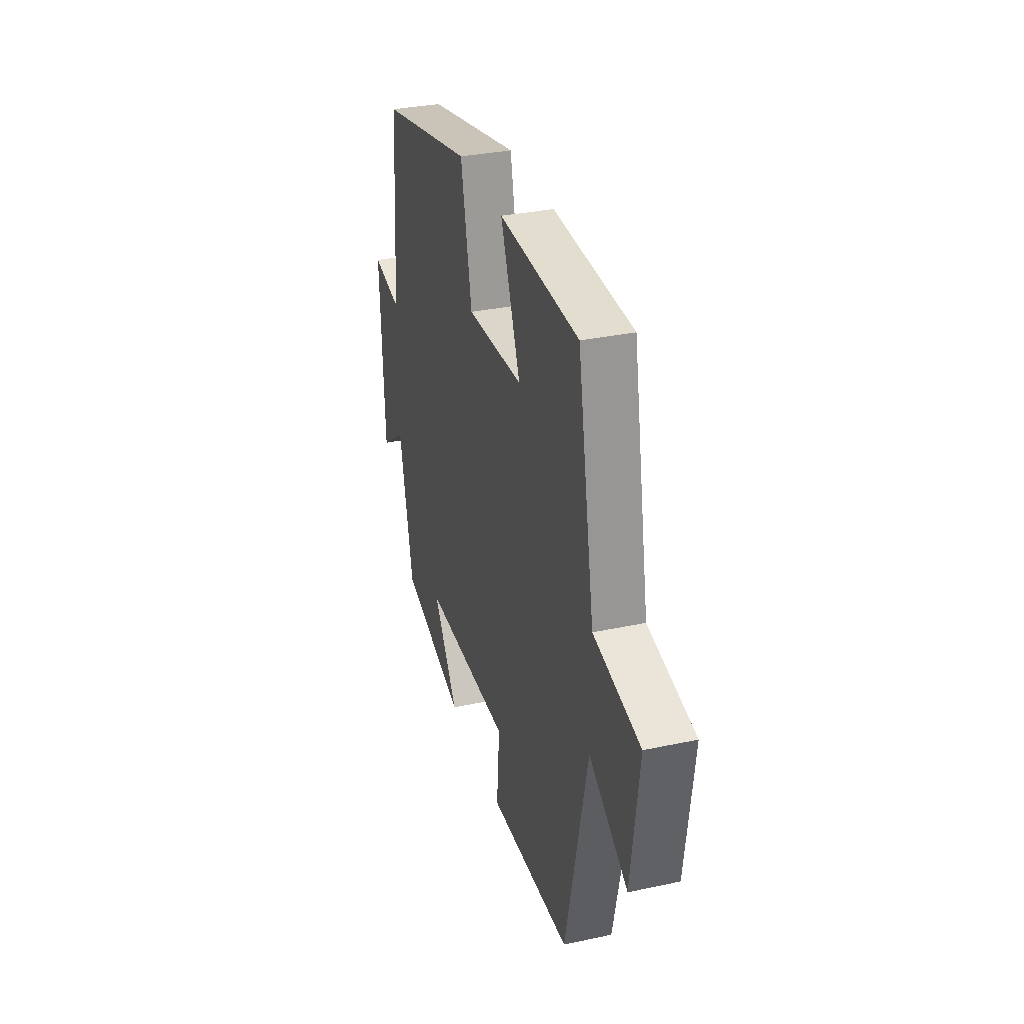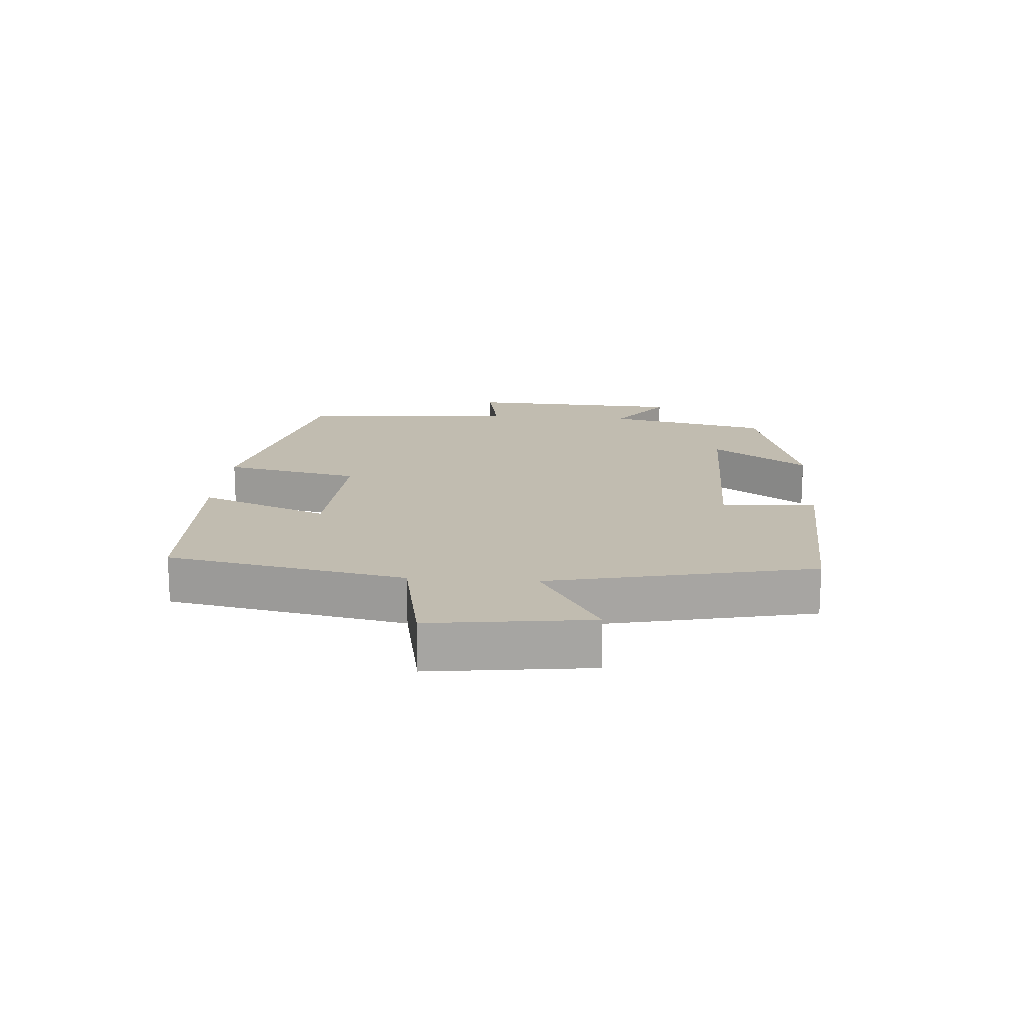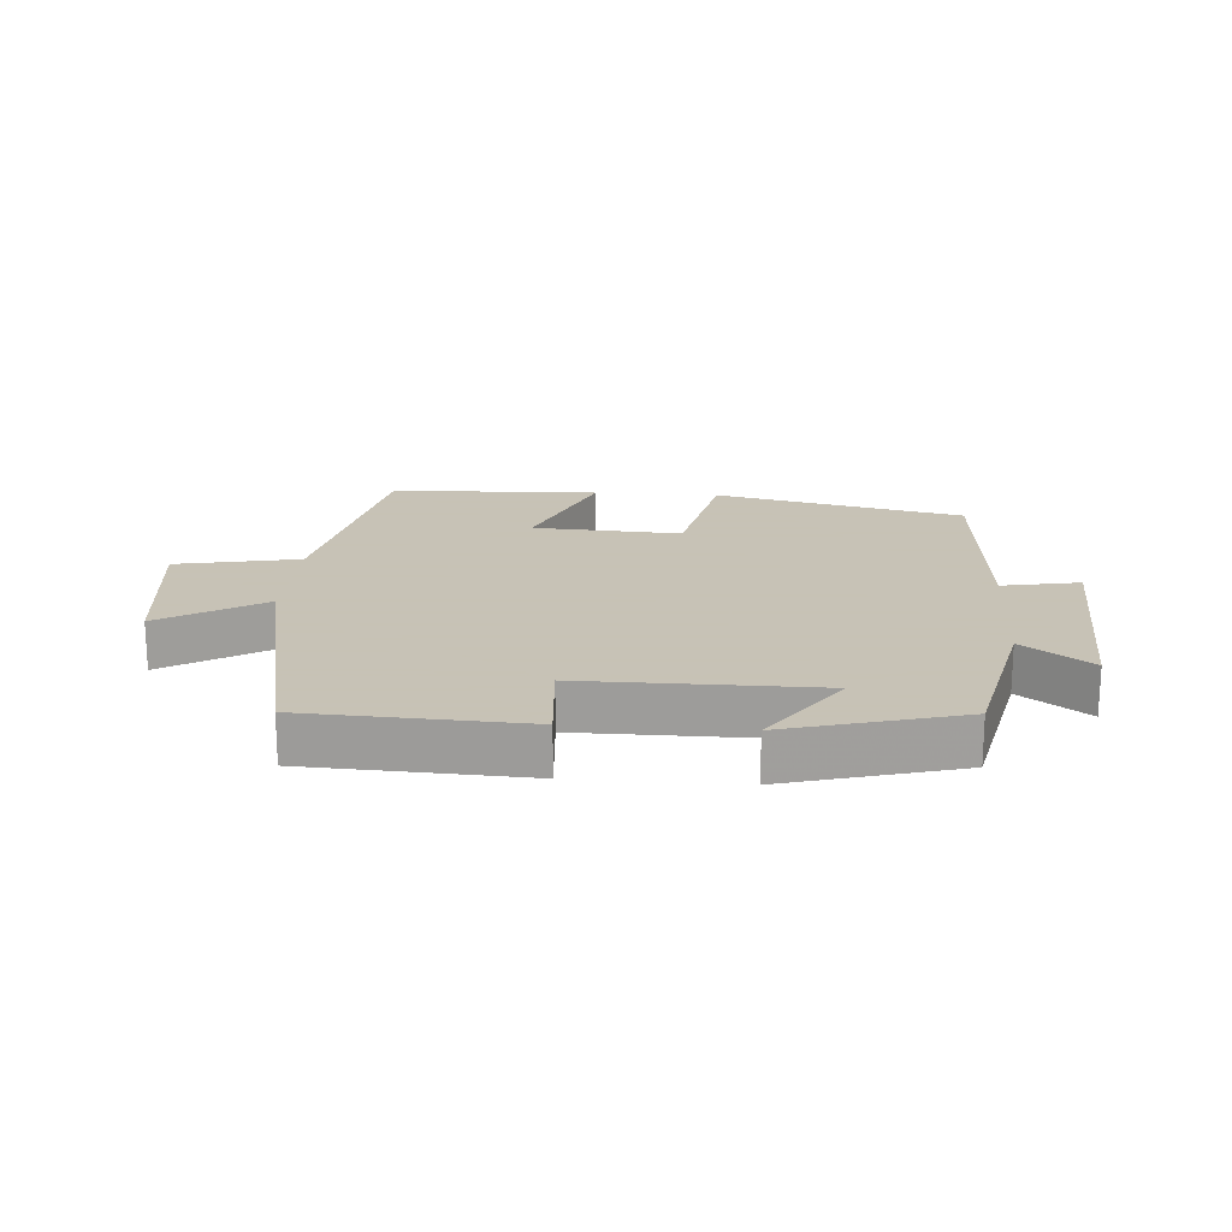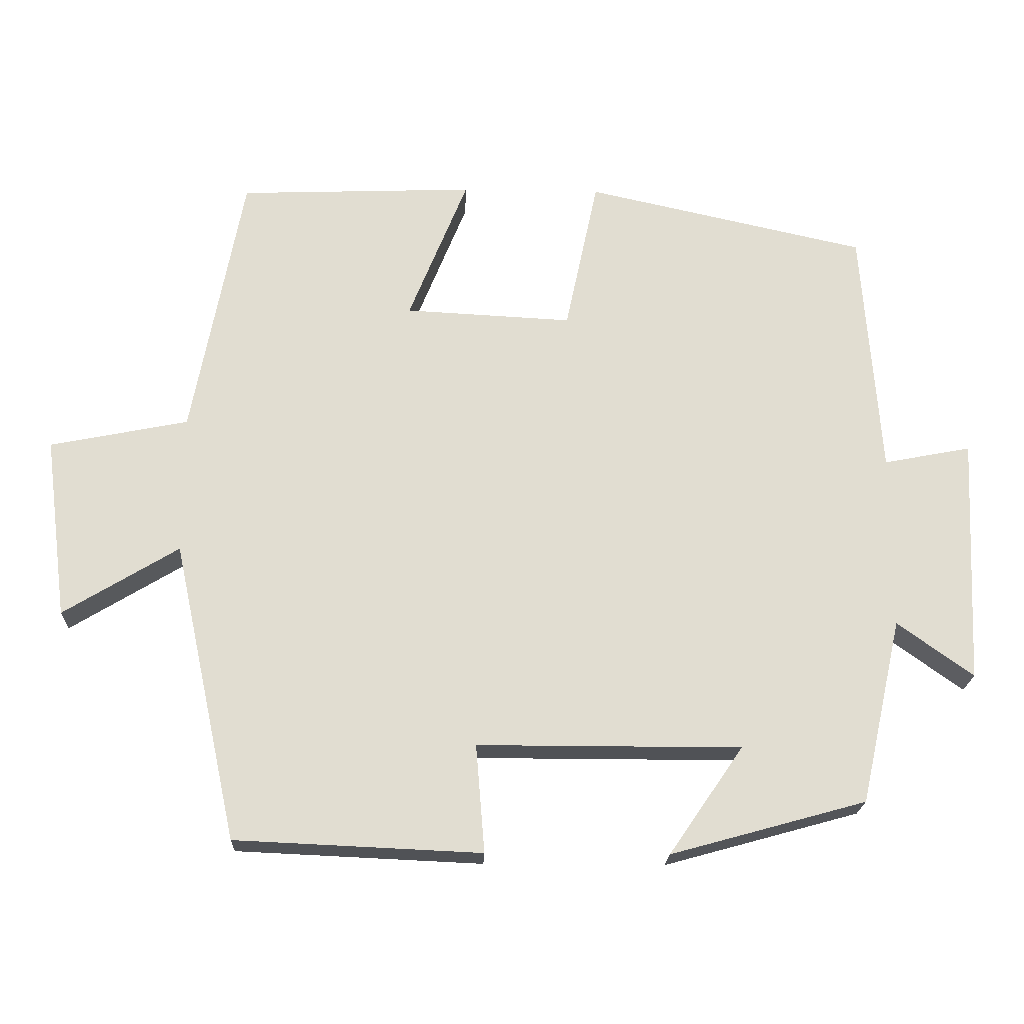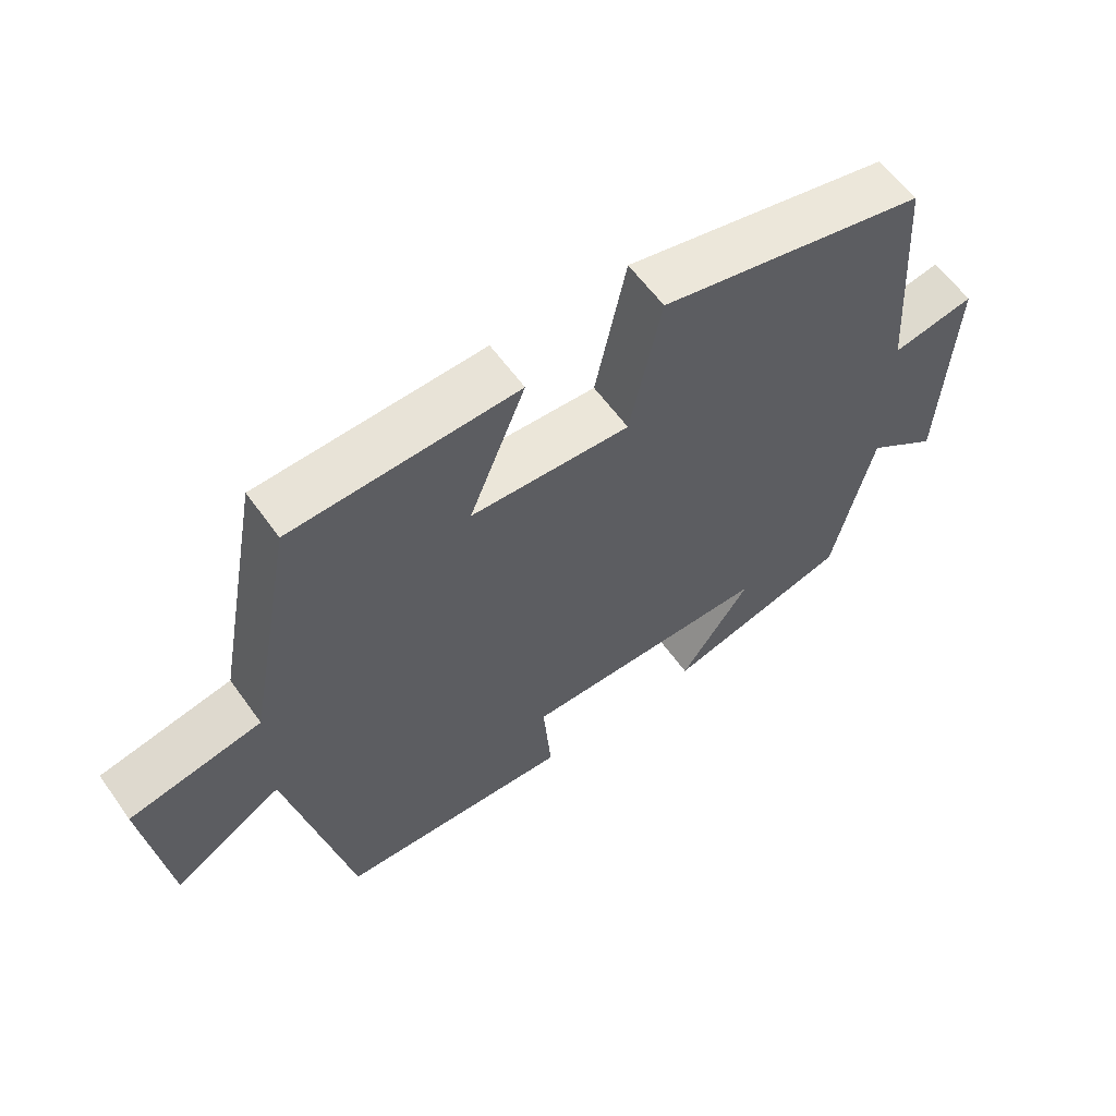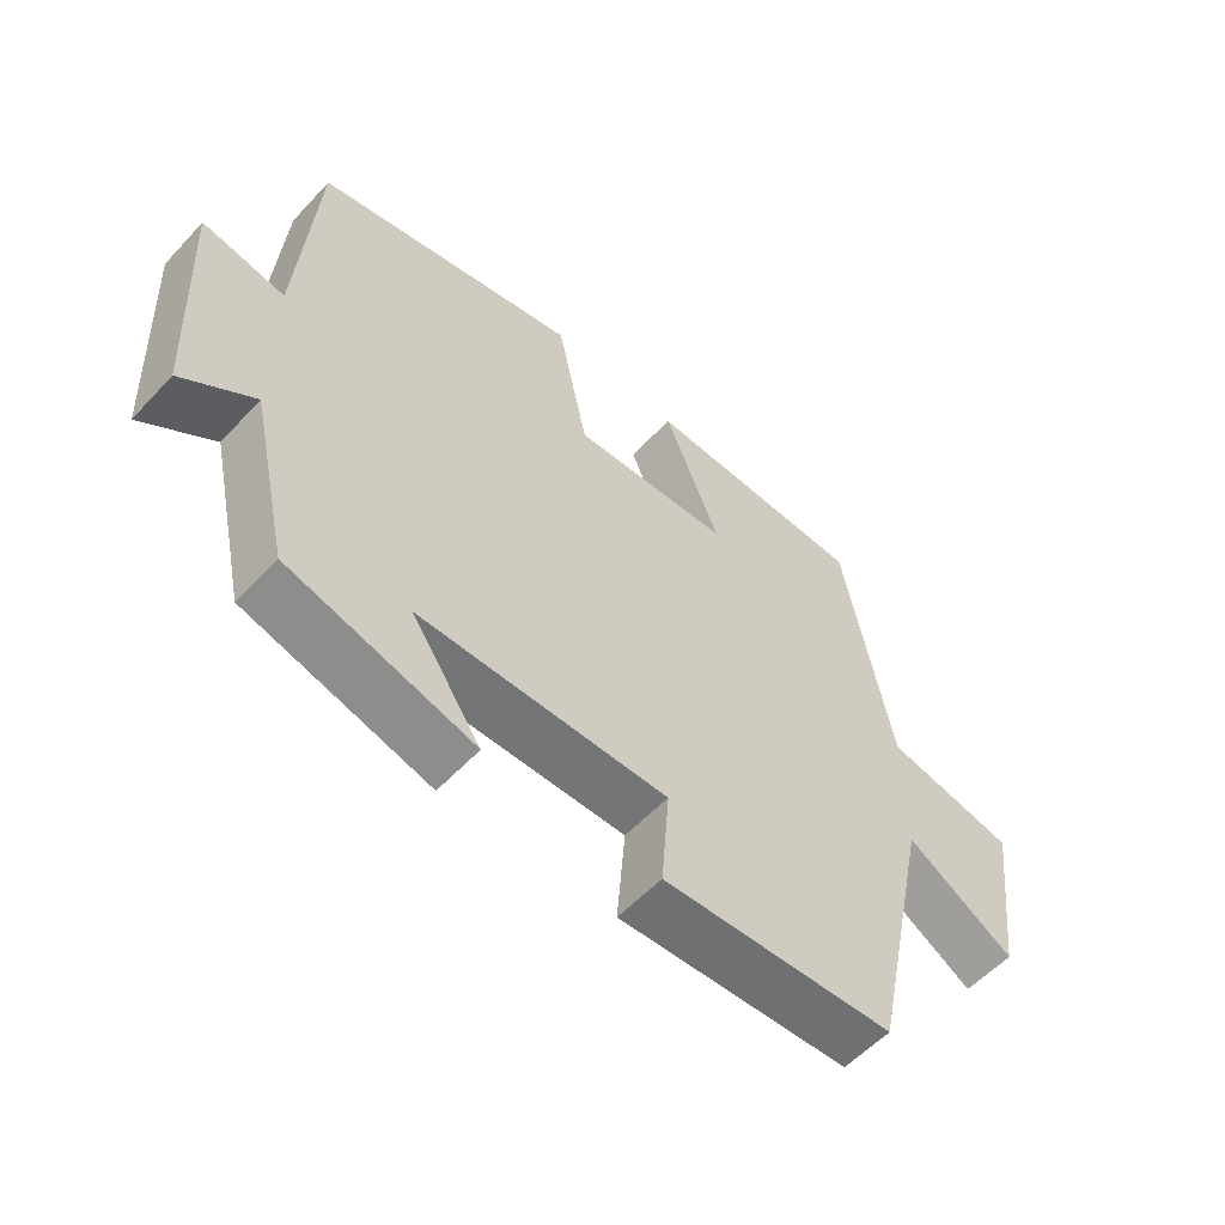
<metadata>
{"format":"obj","ext":"obj","renderer":"f3d","projection":"perspective","resolution":1024,"background":"white","views":[{"elev":32.8,"azim":73.5,"up":"+Z"},{"elev":16.5,"azim":94.3,"up":"+Y"},{"elev":19.1,"azim":-175.7,"up":"+Y"},{"elev":-20.7,"azim":178.0,"up":"+Z"},{"elev":59.9,"azim":144.6,"up":"+Z"},{"elev":-56.4,"azim":-42.2,"up":"+Z"}]}
</metadata>
<code>
v -0.443 0.07 -0.426
v -0.5 0.07 -0.172
v -0.604 0.07 -0.247
v -0.62 0.07 0.093
v -0.5 0.07 0.07
v -0.475 0.07 0.414
v -0.089 0.07 0.5
v -0.044 0.07 0.287
v 0.186 0.07 0.299
v 0.105 0.07 0.5
v 0.43 0.07 0.488
v 0.5 0.07 0.118
v 0.69 0.07 0.08
v 0.658 0.07 -0.17
v 0.5 0.07 -0.074
v 0.411 0.07 -0.485
v 0.073 0.07 -0.5
v 0.085 0.07 -0.352
v -0.277 0.07 -0.352
v -0.175 0.07 -0.5
v -0.443 0 -0.426
v -0.5 0 -0.172
v -0.604 0 -0.247
v -0.62 0 0.093
v -0.5 0 0.07
v -0.475 0 0.414
v -0.089 0 0.5
v -0.044 0 0.287
v 0.186 0 0.299
v 0.105 0 0.5
v 0.43 0 0.488
v 0.5 0 0.118
v 0.69 0 0.08
v 0.658 0 -0.17
v 0.5 0 -0.074
v 0.411 0 -0.485
v 0.073 0 -0.5
v 0.085 0 -0.352
v -0.277 0 -0.352
v -0.175 0 -0.5
f 19 20 1 2
f 18 19 2
f 15 16 17 18
f 15 18 2
f 12 13 14 15
f 12 15 2
f 9 10 11 12
f 8 9 12 2
f 5 6 7 8
f 5 8 2 3
f 3 4 5
f 22 21 40 39
f 22 39 38
f 38 37 36 35
f 22 38 35
f 35 34 33 32
f 22 35 32
f 32 31 30 29
f 22 32 29 28
f 28 27 26 25
f 23 22 28 25
f 25 24 23
f 1 21 22 2
f 2 22 23 3
f 3 23 24 4
f 4 24 25 5
f 5 25 26 6
f 6 26 27 7
f 7 27 28 8
f 8 28 29 9
f 9 29 30 10
f 10 30 31 11
f 11 31 32 12
f 12 32 33 13
f 13 33 34 14
f 14 34 35 15
f 15 35 36 16
f 16 36 37 17
f 17 37 38 18
f 18 38 39 19
f 19 39 40 20
f 20 40 21 1

</code>
